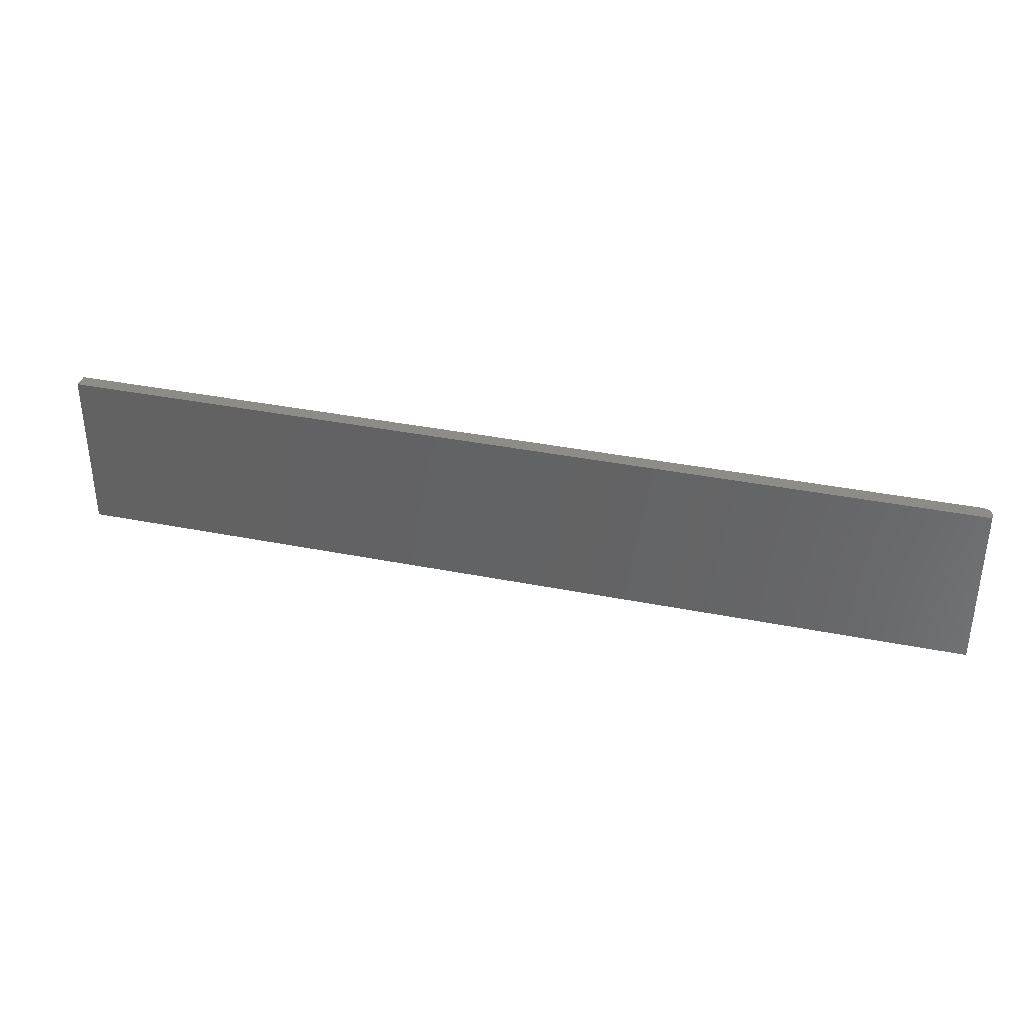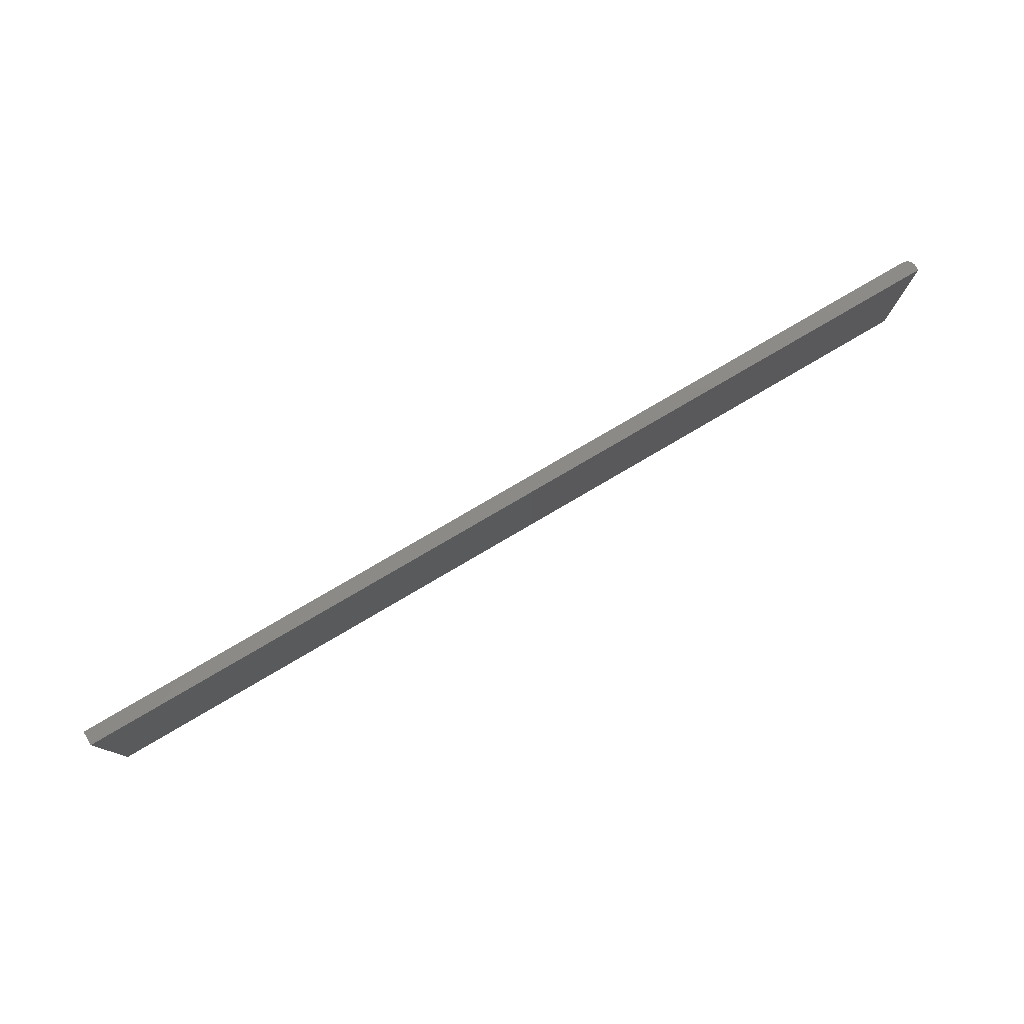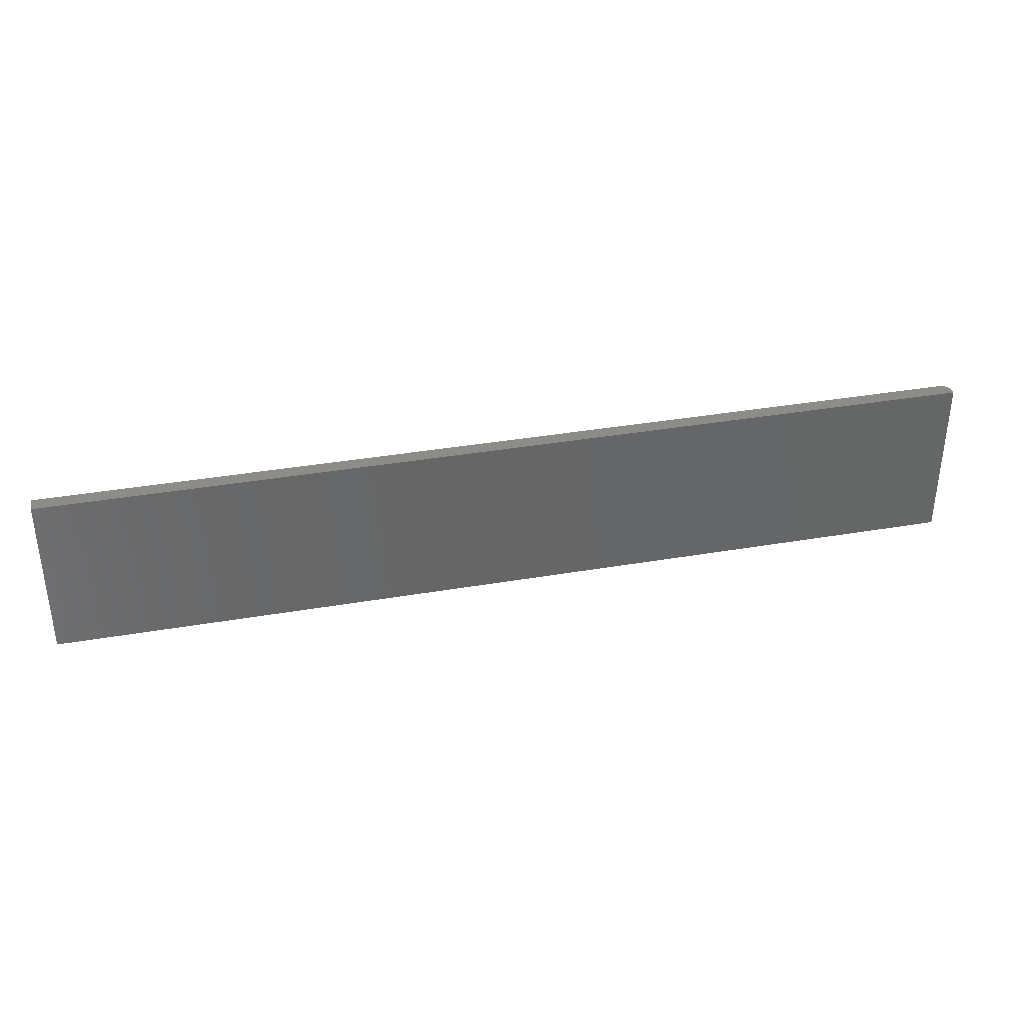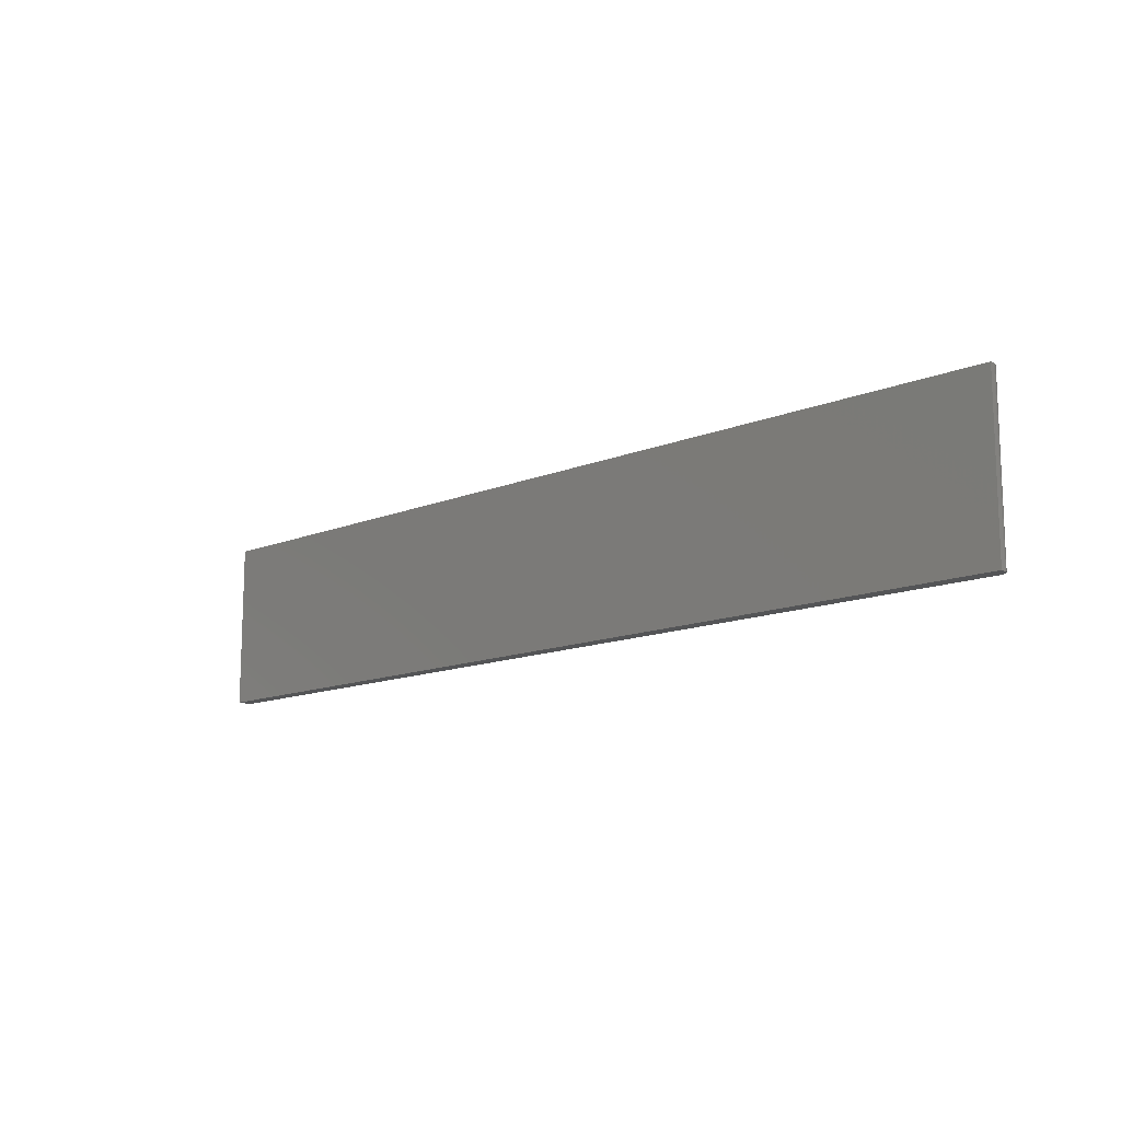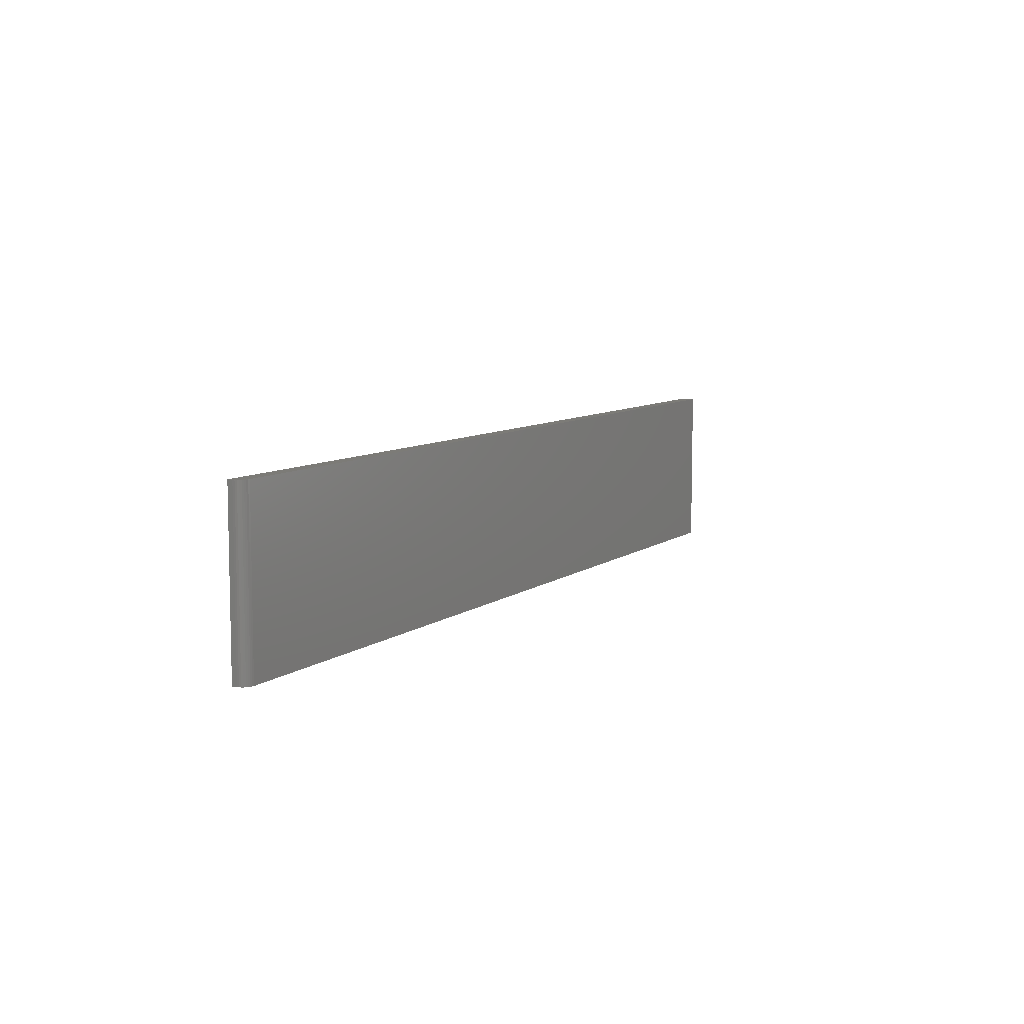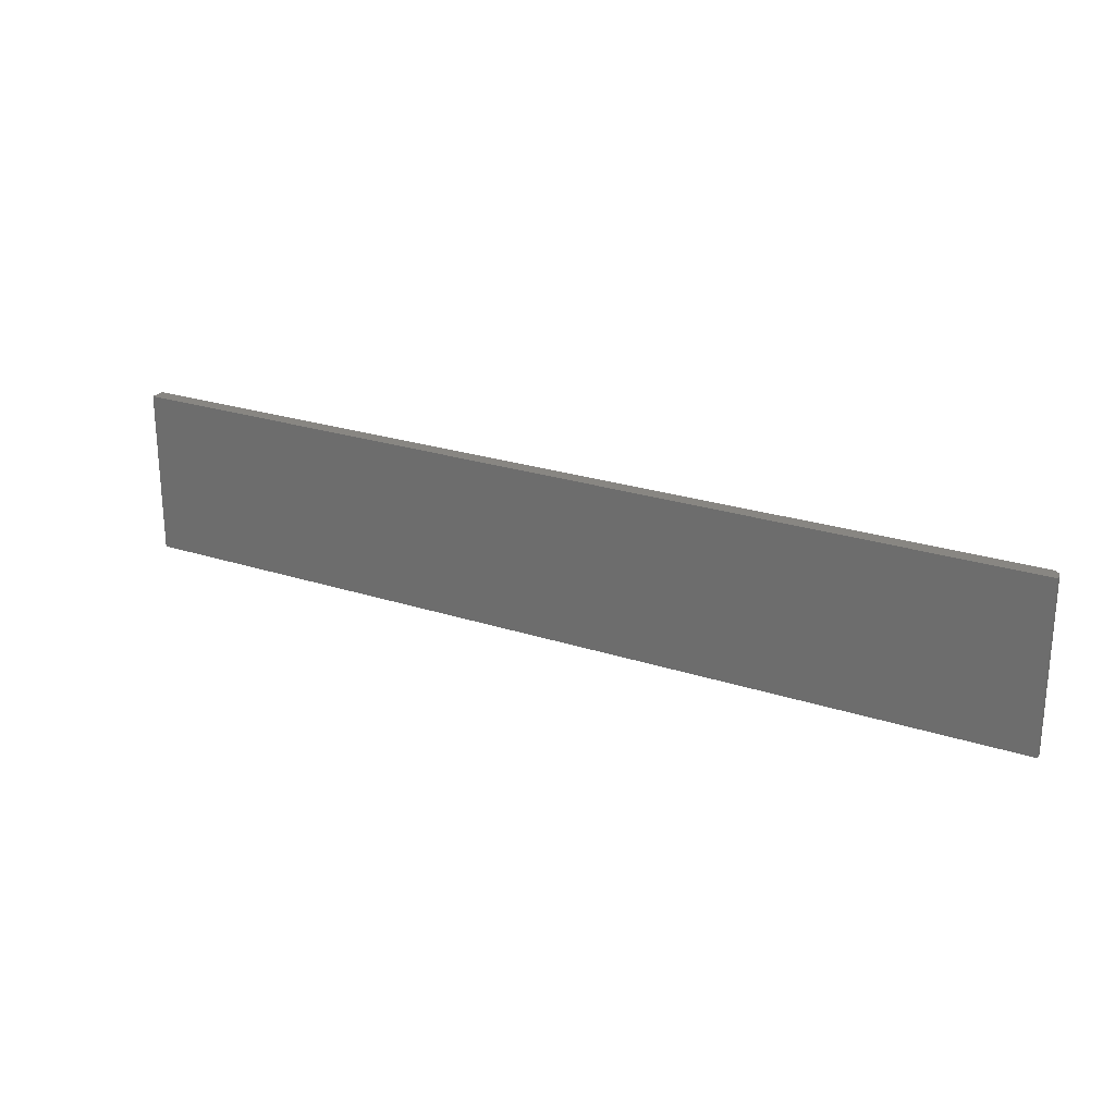
<metadata>
{"format":"stl","ext":"stl","renderer":"f3d","projection":"perspective","resolution":1024,"background":"white","views":[{"elev":35.7,"azim":-165.2,"up":"+Z"},{"elev":78.4,"azim":149.6,"up":"+Z"},{"elev":36.2,"azim":167.3,"up":"+Z"},{"elev":-13.2,"azim":-136.9,"up":"+Z"},{"elev":8.0,"azim":-62.2,"up":"+Z"},{"elev":23.9,"azim":-151.3,"up":"+Z"}]}
</metadata>
<code>
# stl→obj: 24 verts, 44 faces
v -0.7344 -0.02344 -0.08594
v 0.75 -0.02344 -0.08594
v -0.7344 -0.02344 0.1825
v 0.75 -0.02344 0.1825
v -0.75 -0.007812 0.1825
v -0.75 1.49e-17 0.1825
v -0.75 -0.007812 -0.08594
v -0.75 0 -0.08594
v -0.7497 -0.01086 0.1825
v -0.7488 -0.01379 0.1825
v -0.7454 -0.01886 0.1825
v -0.7474 -0.01649 0.1825
v -0.7431 -0.0208 0.1825
v -0.7404 -0.02225 0.1825
v -0.7374 -0.02314 0.1825
v 0.75 1.814e-16 0.1825
v -0.7404 -0.02225 -0.08594
v 0.75 1.665e-16 -0.08594
v -0.7374 -0.02314 -0.08594
v -0.7497 -0.01086 -0.08594
v -0.7431 -0.0208 -0.08594
v -0.7454 -0.01886 -0.08594
v -0.7474 -0.01649 -0.08594
v -0.7488 -0.01379 -0.08594
f 1 2 3
f 3 2 4
f 5 6 7
f 7 6 8
f 5 9 10
f 11 10 12
f 6 5 10
f 6 10 11
f 6 11 13
f 6 13 14
f 6 14 15
f 6 15 3
f 6 3 4
f 6 4 16
f 8 17 7
f 8 18 17
f 18 1 17
f 18 2 1
f 1 19 17
f 20 7 17
f 20 17 21
f 20 21 22
f 20 22 23
f 20 23 24
f 5 7 9
f 9 7 20
f 9 20 10
f 10 20 24
f 10 24 12
f 12 24 23
f 12 23 11
f 11 23 22
f 11 22 13
f 13 22 21
f 13 21 14
f 14 21 17
f 14 17 15
f 15 17 19
f 15 19 3
f 3 19 1
f 8 6 18
f 18 6 16
f 2 18 4
f 4 18 16

</code>
